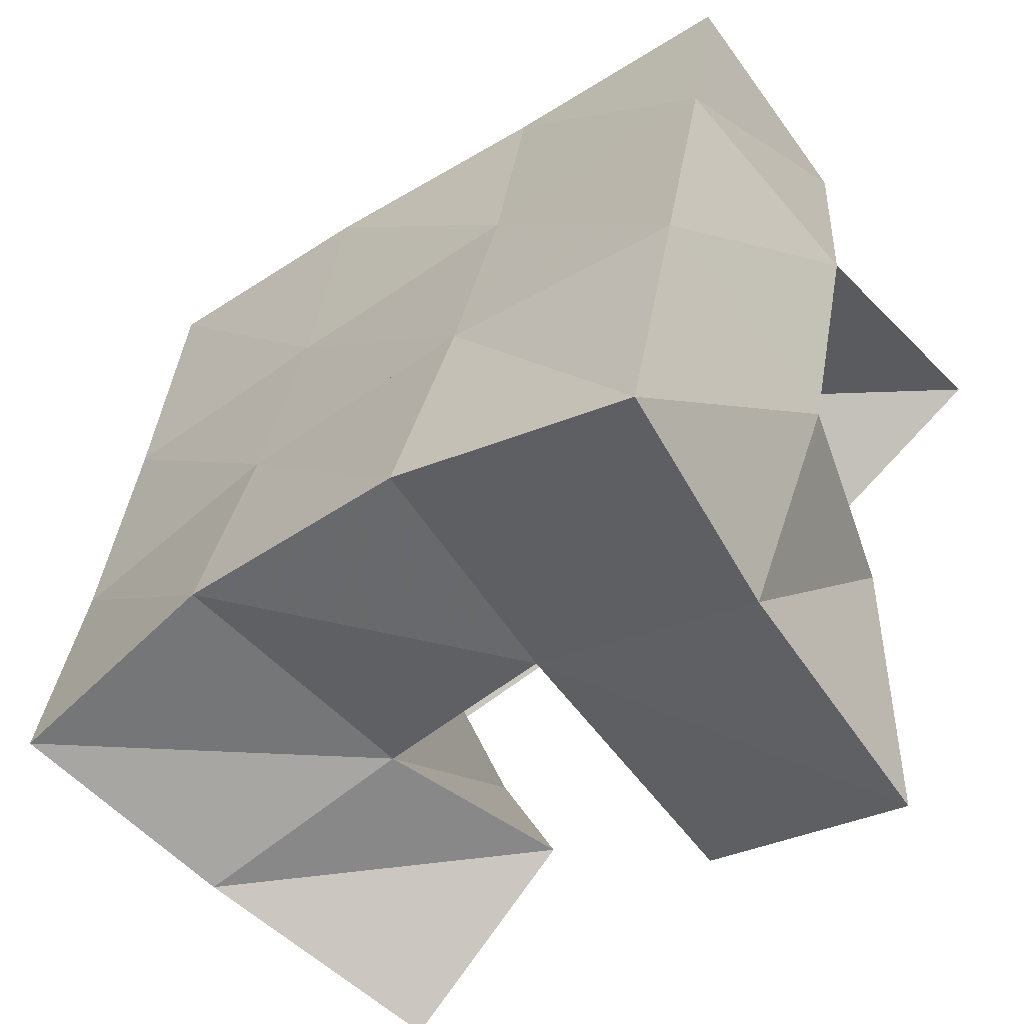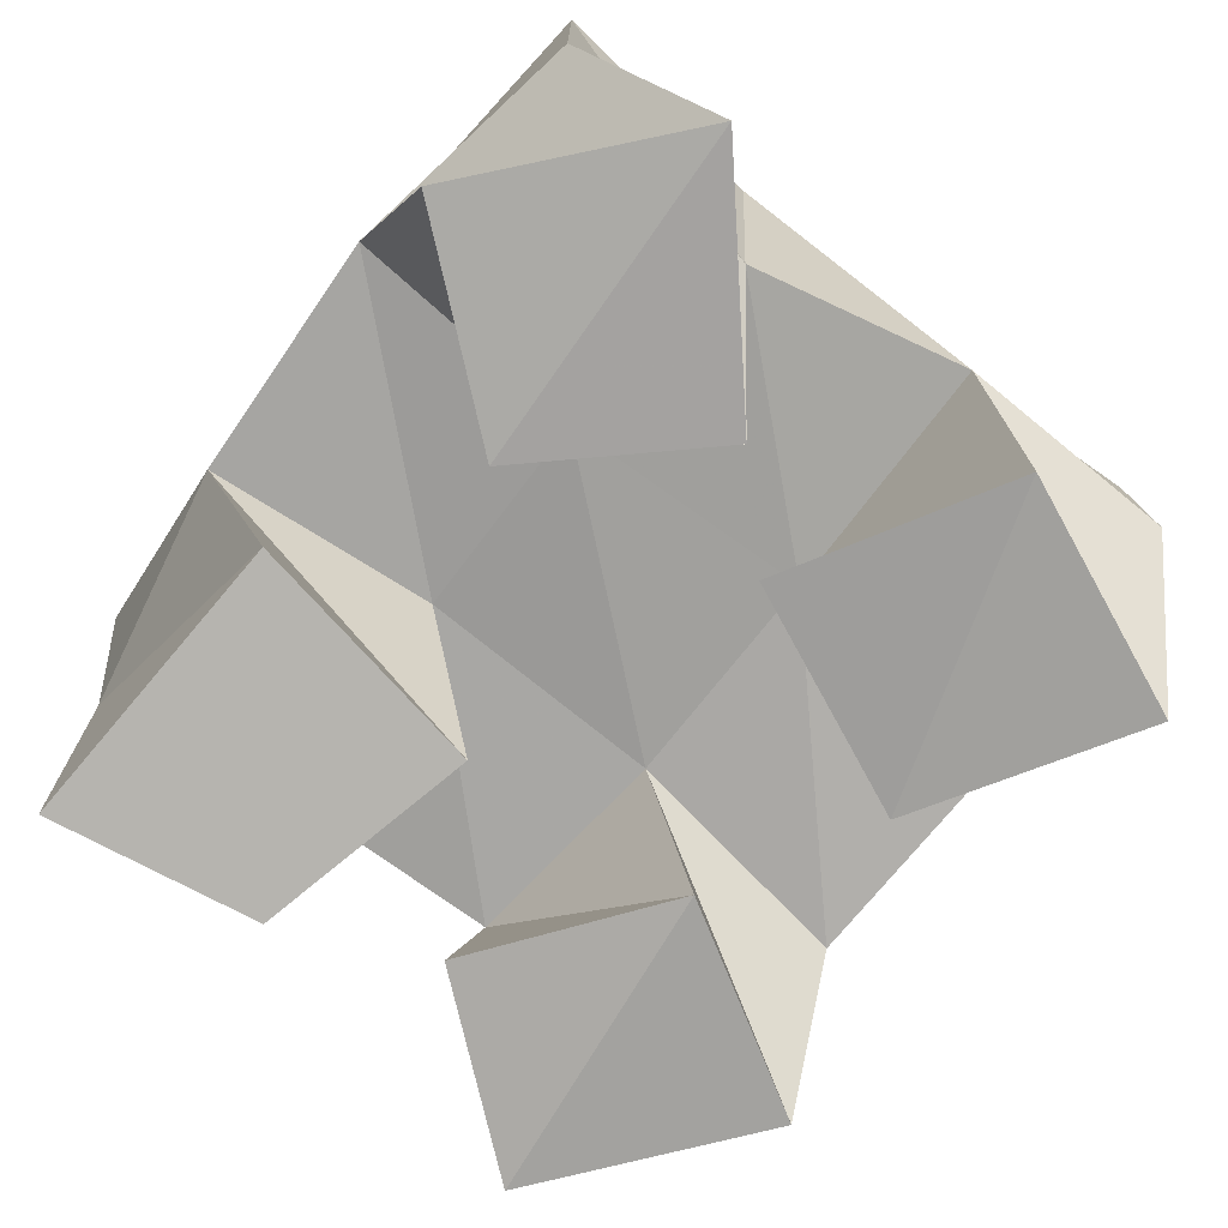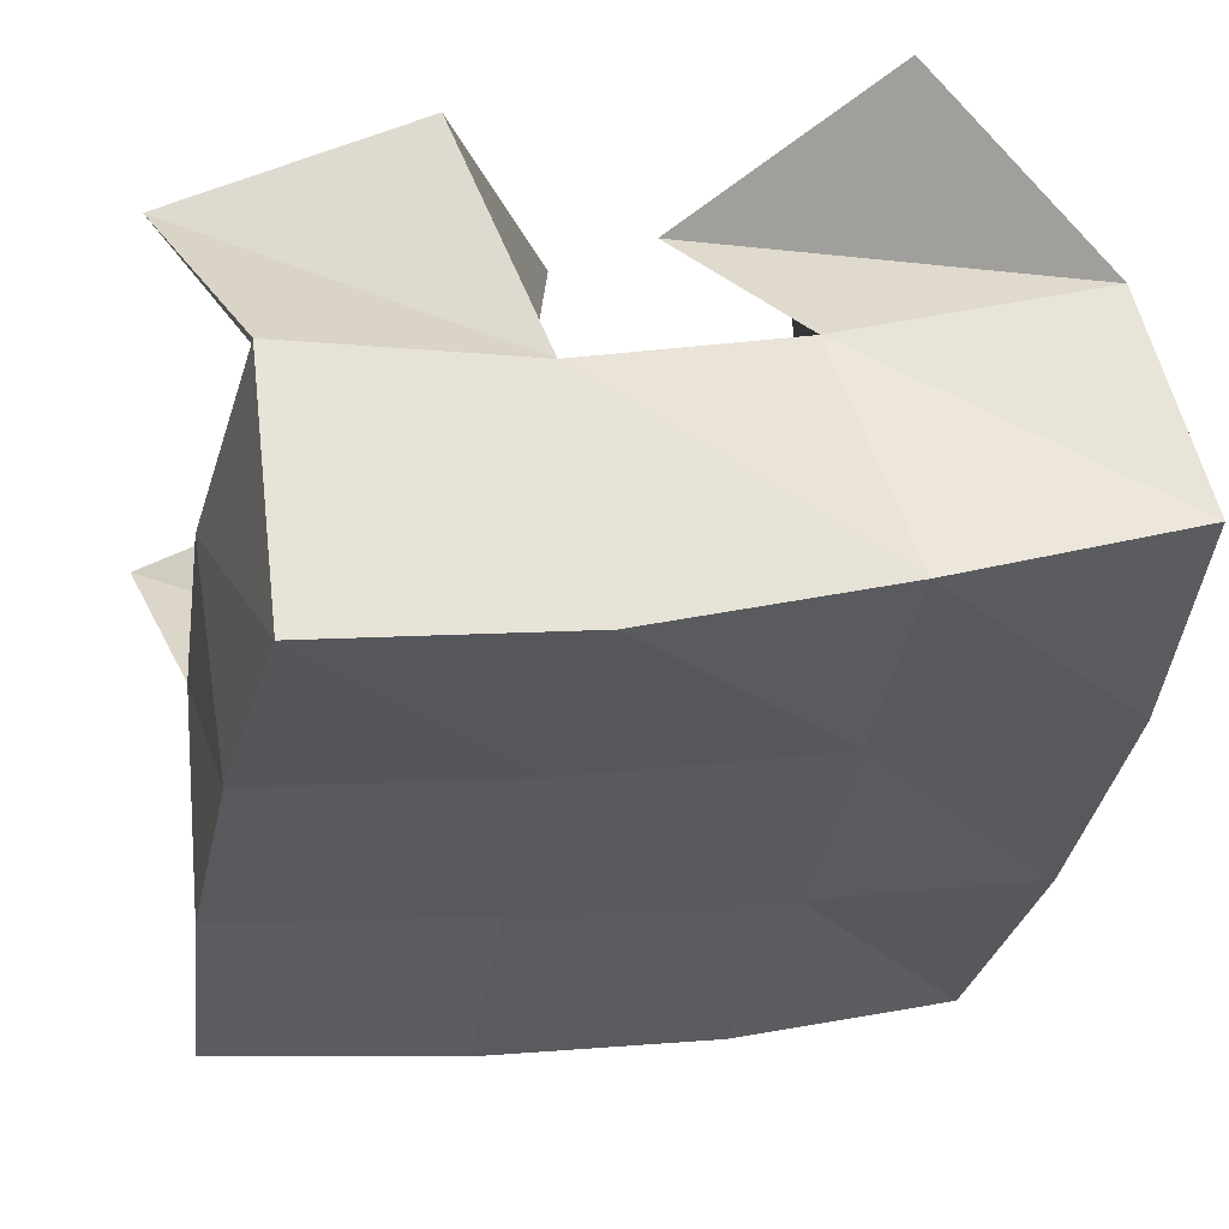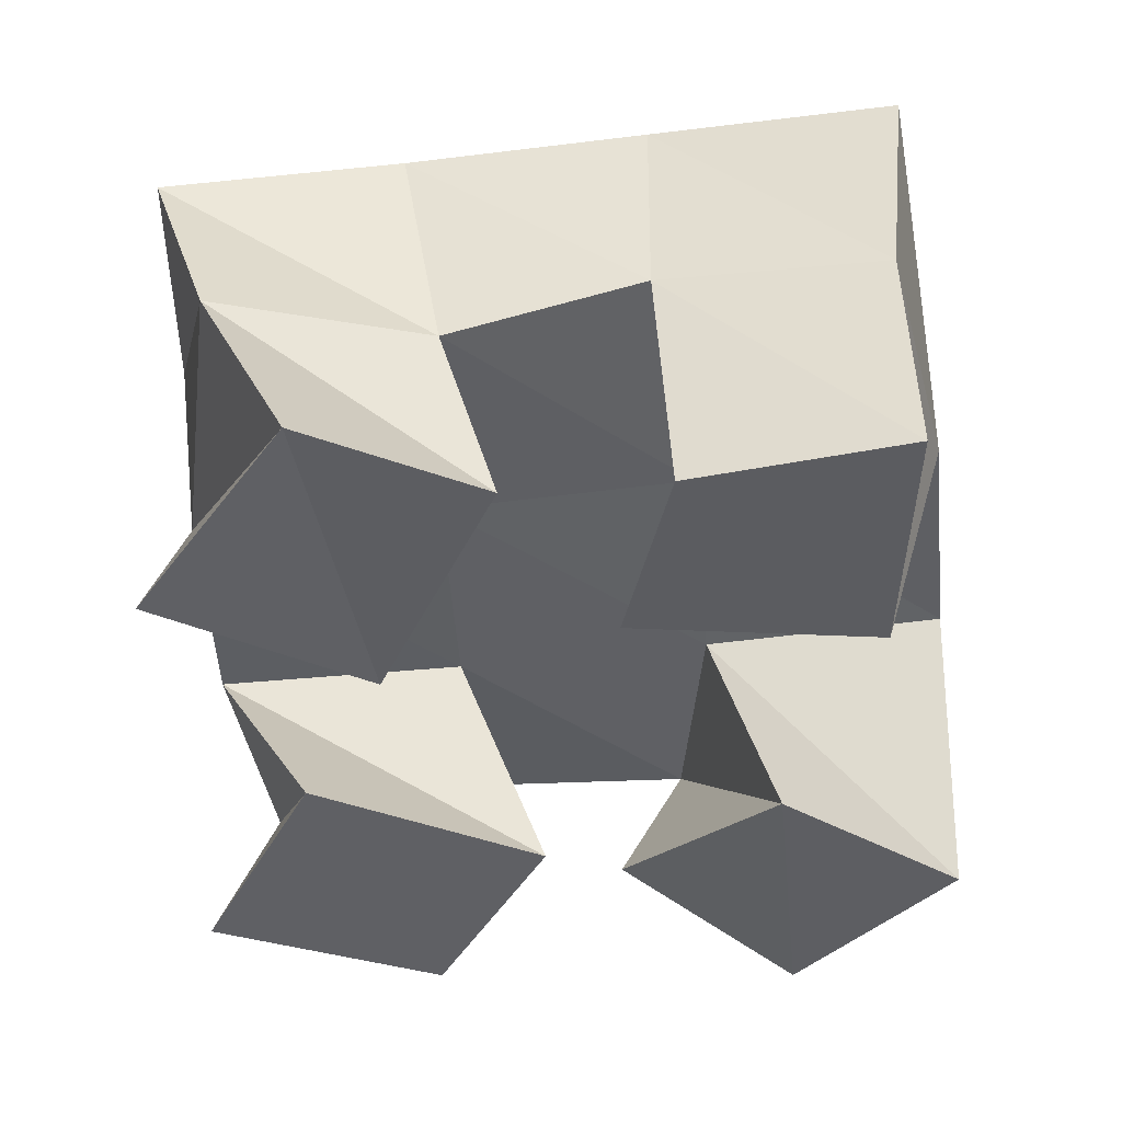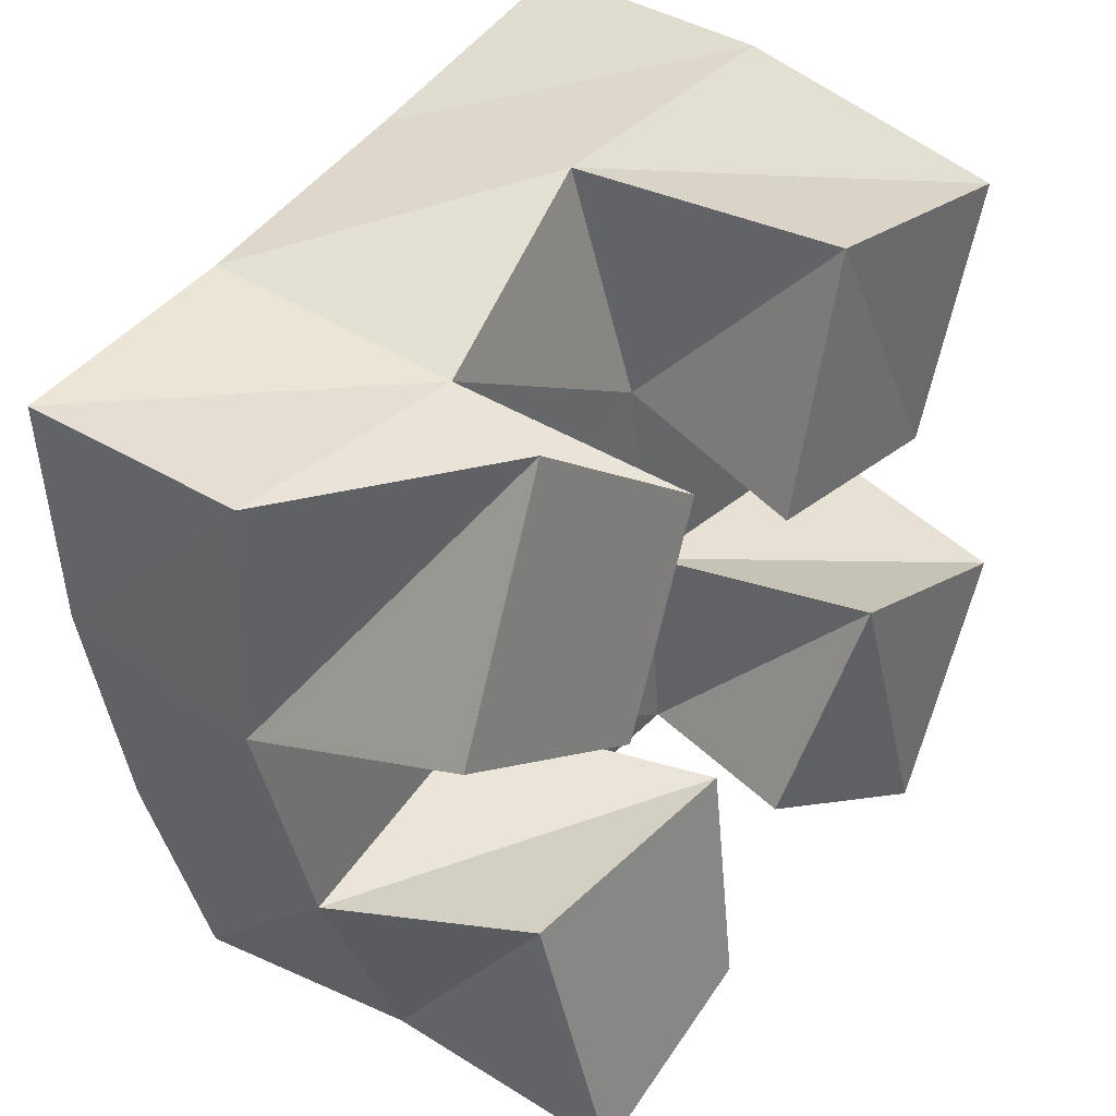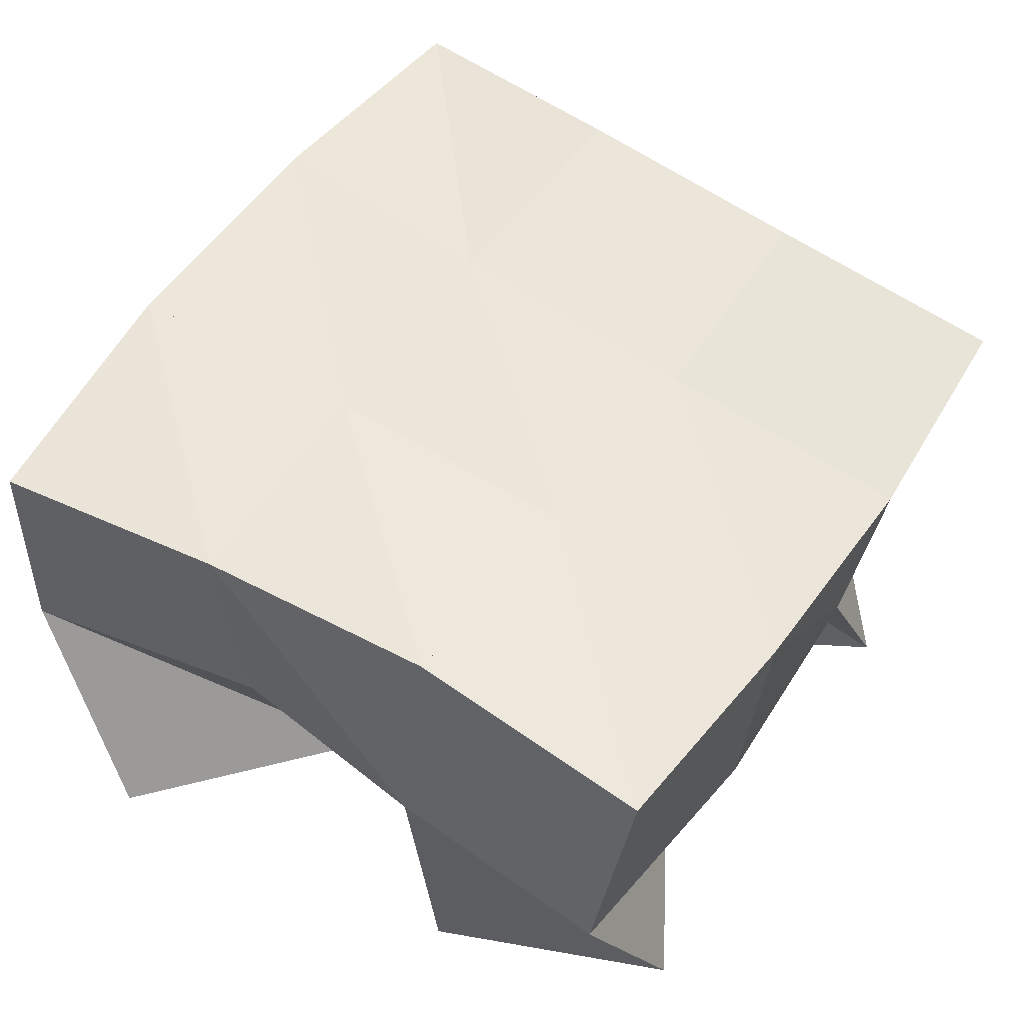
<metadata>
{"format":"obj","ext":"obj","renderer":"f3d","projection":"perspective","resolution":1024,"background":"white","views":[{"elev":-61.0,"azim":-145.6,"up":"+Z"},{"elev":-71.2,"azim":-48.1,"up":"+Y"},{"elev":56.5,"azim":165.8,"up":"+Z"},{"elev":-44.5,"azim":173.2,"up":"+Y"},{"elev":39.2,"azim":-53.3,"up":"+Z"},{"elev":54.3,"azim":22.9,"up":"+Y"}]}
</metadata>
<code>
v 2.282 0.1 0.08456
v 2.282 0.152 0.08633
v 2.324 0.1 0.09929
v 2.326 0.1562 0.1001
v 2.274 0.1105 0.1456
v 2.262 0.1538 0.1351
v 2.327 0.1075 0.1458
v 2.31 0.1532 0.1486
v 2.334 0.1 0.2081
v 2.353 0.1476 0.2047
v 2.384 0.102 0.1958
v 2.404 0.1452 0.214
v 2.351 0.1022 0.2557
v 2.345 0.1563 0.2554
v 2.402 0.1014 0.2443
v 2.39 0.1472 0.2633
v 2.246 0.104 0.2107
v 2.25 0.1561 0.1862
v 2.288 0.1013 0.187
v 2.301 0.1491 0.1931
v 2.273 0.1088 0.2557
v 2.249 0.1519 0.2398
v 2.316 0.1082 0.2212
v 2.3 0.1482 0.2377
v 2.354 0.1095 0.115
v 2.366 0.1477 0.1116
v 2.393 0.1 0.09465
v 2.411 0.1455 0.1064
v 2.371 0.1012 0.1604
v 2.362 0.148 0.1579
v 2.418 0.1 0.1433
v 2.411 0.1392 0.1613
v 2.277 0.1992 0.08412
v 2.326 0.2033 0.1001
v 2.265 0.2028 0.1348
v 2.314 0.202 0.1479
v 2.255 0.2031 0.1871
v 2.305 0.2008 0.1941
v 2.25 0.2 0.239
v 2.298 0.2009 0.2419
v 2.375 0.1998 0.1106
v 2.367 0.1975 0.1579
v 2.358 0.1977 0.2022
v 2.347 0.202 0.248
v 2.424 0.1893 0.1146
v 2.418 0.1889 0.1638
v 2.408 0.1929 0.2121
v 2.397 0.1993 0.2597
f 1 2 4
f 3 1 4
f 2 6 8
f 4 2 8
f 6 5 7
f 8 6 7
f 5 1 3
f 7 5 3
f 8 7 3
f 4 8 3
f 2 1 5
f 6 2 5
f 9 10 12
f 11 9 12
f 10 14 16
f 12 10 16
f 14 13 15
f 16 14 15
f 13 9 11
f 15 13 11
f 16 15 11
f 12 16 11
f 10 9 13
f 14 10 13
f 17 18 20
f 19 17 20
f 18 22 24
f 20 18 24
f 22 21 23
f 24 22 23
f 21 17 19
f 23 21 19
f 24 23 19
f 20 24 19
f 18 17 21
f 22 18 21
f 25 26 28
f 27 25 28
f 26 30 32
f 28 26 32
f 30 29 31
f 32 30 31
f 29 25 27
f 31 29 27
f 32 31 27
f 28 32 27
f 26 25 29
f 30 26 29
f 2 33 34
f 4 2 34
f 33 35 36
f 34 33 36
f 35 6 8
f 36 35 8
f 6 2 4
f 8 6 4
f 36 8 4
f 34 36 4
f 33 2 6
f 35 33 6
f 6 35 36
f 8 6 36
f 35 37 38
f 36 35 38
f 37 18 20
f 38 37 20
f 18 6 8
f 20 18 8
f 38 20 8
f 36 38 8
f 35 6 18
f 37 35 18
f 18 37 38
f 20 18 38
f 37 39 40
f 38 37 40
f 39 22 24
f 40 39 24
f 22 18 20
f 24 22 20
f 40 24 20
f 38 40 20
f 37 18 22
f 39 37 22
f 4 34 41
f 26 4 41
f 34 36 42
f 41 34 42
f 36 8 30
f 42 36 30
f 8 4 26
f 30 8 26
f 42 30 26
f 41 42 26
f 34 4 8
f 36 34 8
f 8 36 42
f 30 8 42
f 36 38 43
f 42 36 43
f 38 20 10
f 43 38 10
f 20 8 30
f 10 20 30
f 43 10 30
f 42 43 30
f 36 8 20
f 38 36 20
f 20 38 43
f 10 20 43
f 38 40 44
f 43 38 44
f 40 24 14
f 44 40 14
f 24 20 10
f 14 24 10
f 44 14 10
f 43 44 10
f 38 20 24
f 40 38 24
f 26 41 45
f 28 26 45
f 41 42 46
f 45 41 46
f 42 30 32
f 46 42 32
f 30 26 28
f 32 30 28
f 46 32 28
f 45 46 28
f 41 26 30
f 42 41 30
f 30 42 46
f 32 30 46
f 42 43 47
f 46 42 47
f 43 10 12
f 47 43 12
f 10 30 32
f 12 10 32
f 47 12 32
f 46 47 32
f 42 30 10
f 43 42 10
f 10 43 47
f 12 10 47
f 43 44 48
f 47 43 48
f 44 14 16
f 48 44 16
f 14 10 12
f 16 14 12
f 48 16 12
f 47 48 12
f 43 10 14
f 44 43 14

</code>
